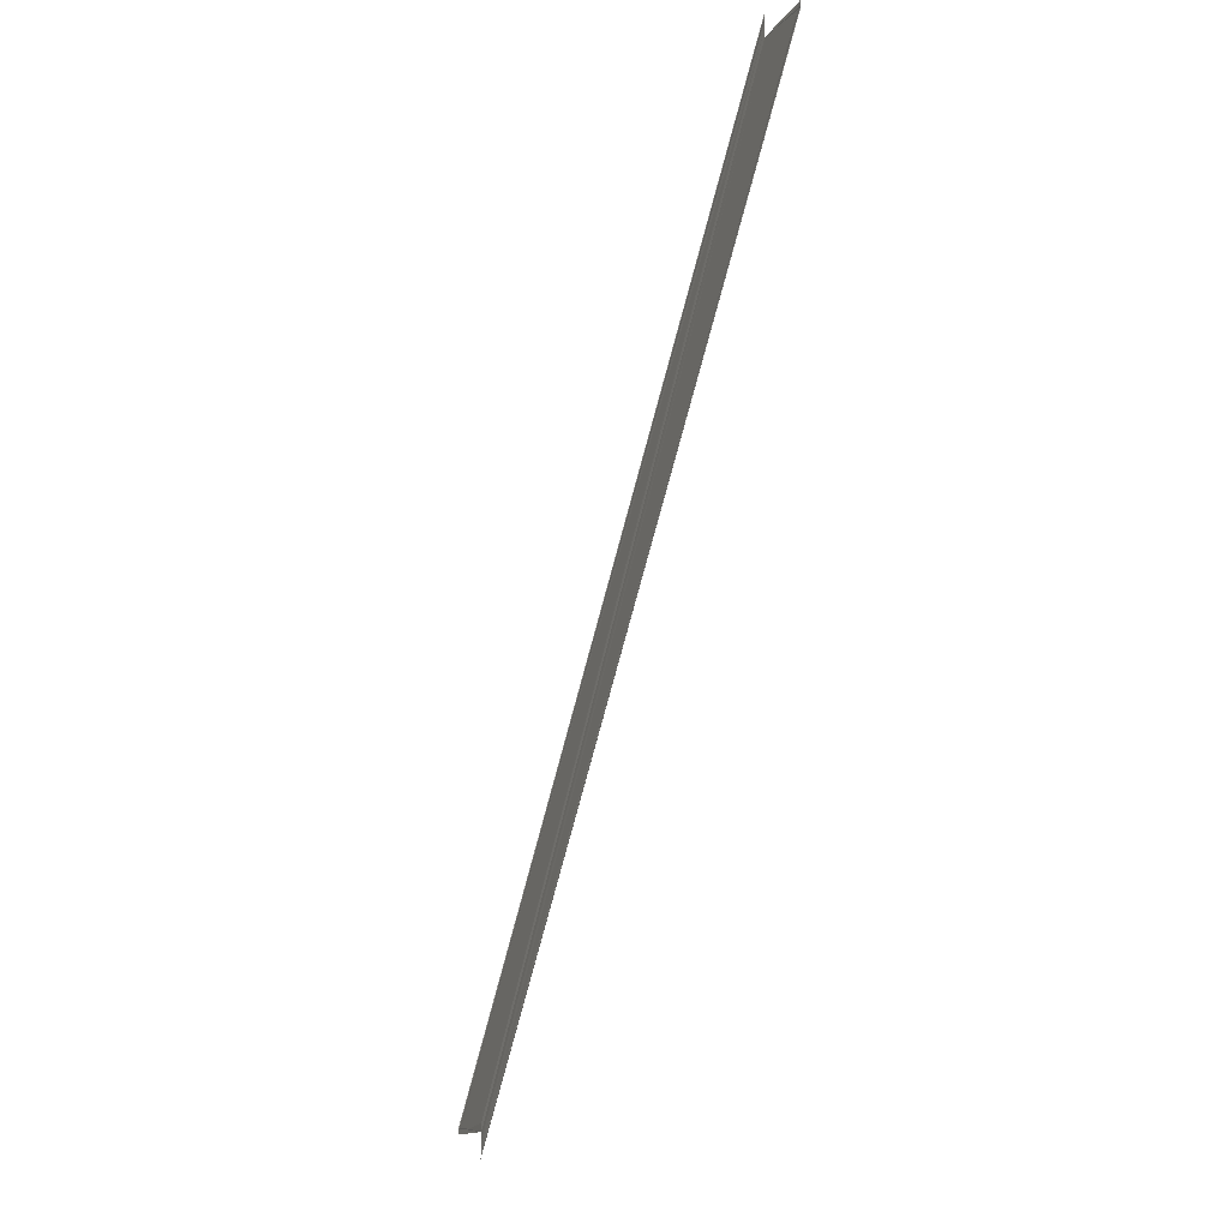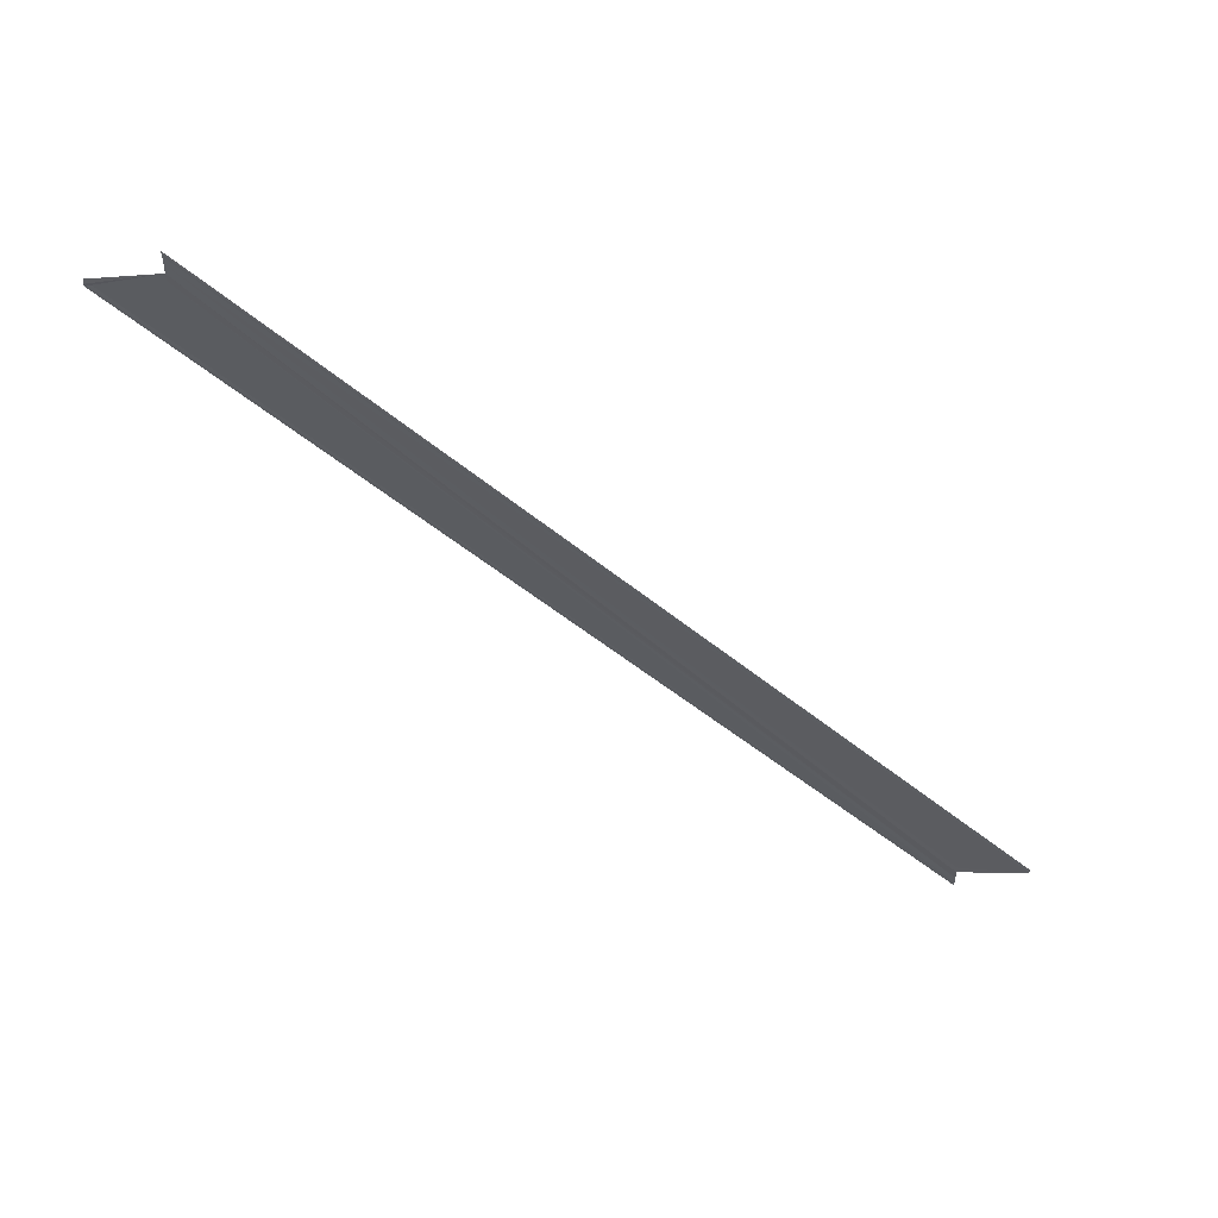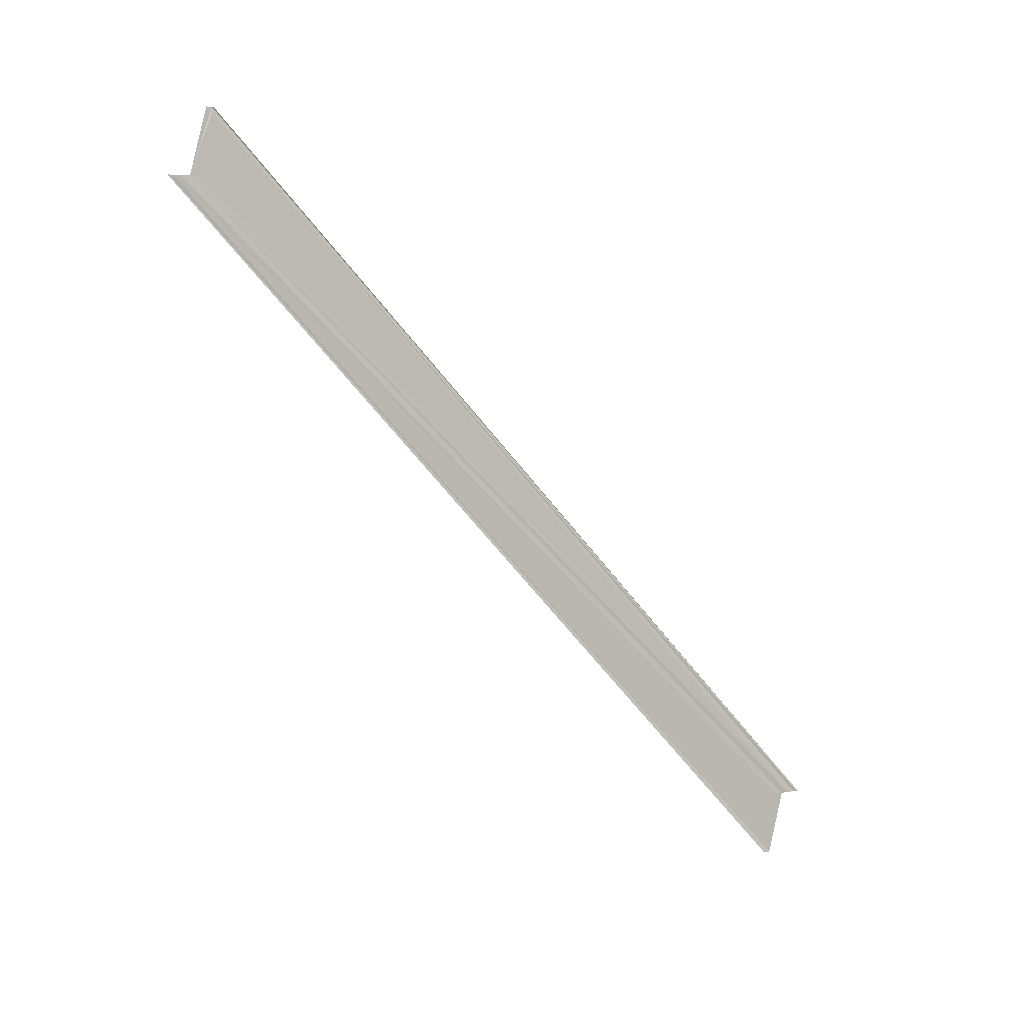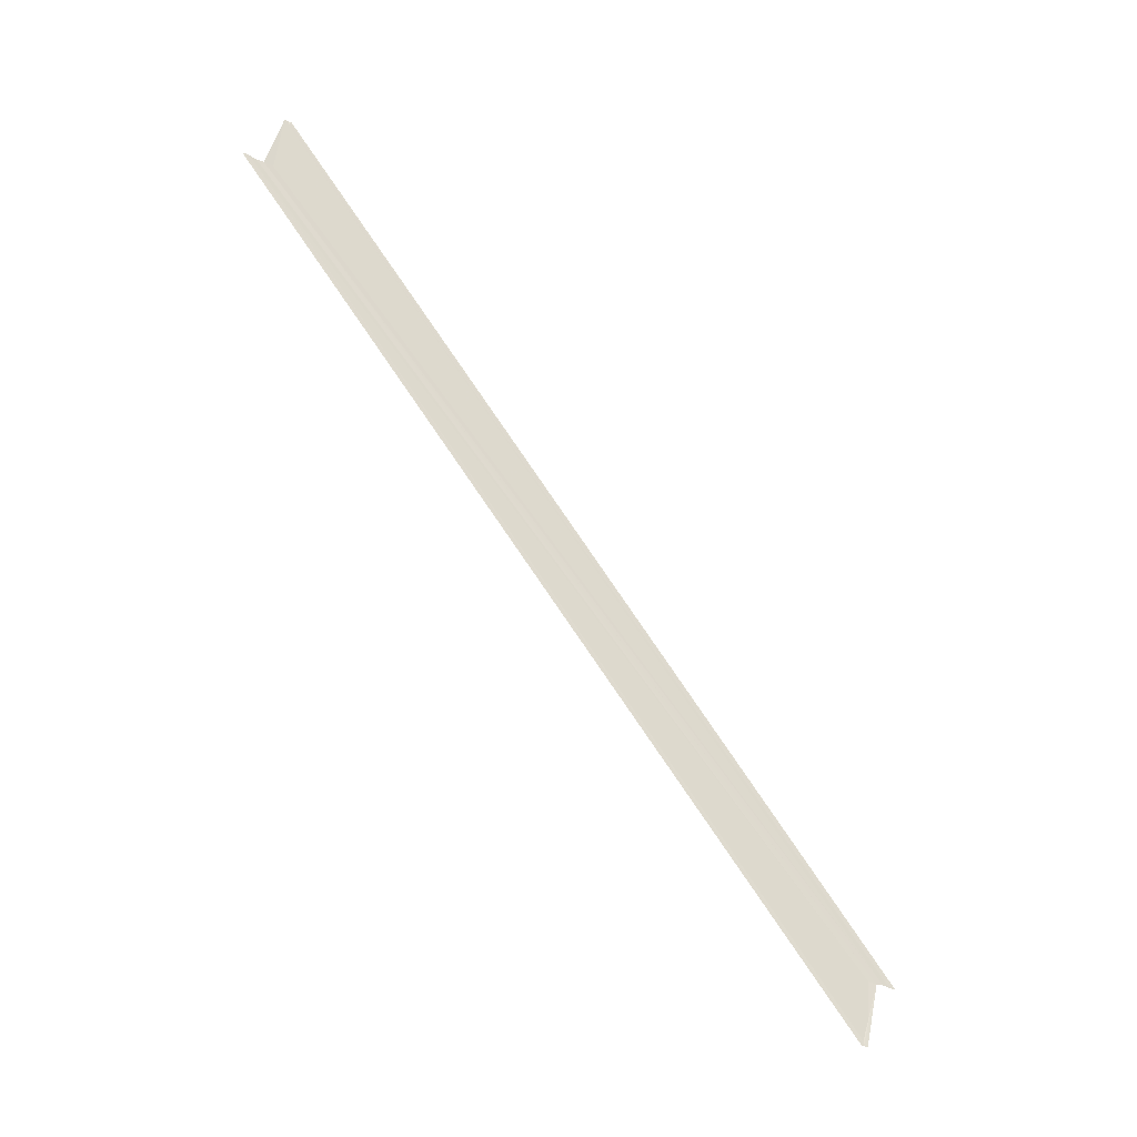
<metadata>
{"format":"obj","ext":"obj","renderer":"f3d","projection":"perspective","resolution":1024,"background":"white","views":[{"elev":-27.4,"azim":159.2,"up":"+Z"},{"elev":54.1,"azim":-81.0,"up":"+Z"},{"elev":3.5,"azim":60.8,"up":"+Y"},{"elev":-33.5,"azim":55.1,"up":"+Y"}]}
</metadata>
<code>
o 17342
v 2229 1861 12.25
v 2229 1861 12.25
v 2229 1861 12.36
v 2229 1861 12.25
v 2229 1861 12.36
v 2229 1861 12.25
v 2229 1861 12.25
v 2229 1861 12.36
v 2229 1861 12.25
v 2229 1861 12.36
v 2229 1861 12.25
v 2229 1861 12.36
v 2229 1861 12.36
v 2229 1861 12.26
v 2229 1861 12.36
v 2229 1861 12.36
v 2229 1861 12.26
v 2229 1861 12.26
v 2229 1861 12.26
v 2229 1861 12.26
v 2229 1861 12.26
v 2229 1861 12.26
v 2229 1861 12.36
v 2229 1861 12.26
v 2229 1861 12.26
v 2229 1861 12.26
v 2229 1861 12.36
v 2229 1861 12.26
v 2229 1861 12.26
v 2229 1861 12.25
v 2229 1861 12.26
v 2229 1861 12.26
v 2229 1861 12.36
v 2229 1861 12.26
v 2229 1861 12.26
v 2229 1861 12.36
v 2229 1861 12.26
v 2229 1861 12.36
v 2229 1861 12.25
v 2229 1861 12.26
v 2229 1861 12.36
v 2229 1861 12.26
v 2229 1861 12.25
v 2229 1861 12.36
v 2229 1861 12.36
v 2229 1861 12.25
v 2229 1861 12.25
v 2229 1861 12.25
v 2229 1861 12.36
v 2229 1861 12.36
v 2229 1861 12.25
v 2229 1861 12.25
v 2229 1861 12.25
v 2229 1861 12.36
v 2229 1861 12.36
v 2229 1861 12.36
v 2229 1861 12.36
v 2229 1861 12.36
v 2229 1861 12.36
v 2229 1861 12.36
v 2229 1861 12.36
f 1 2 3
f 4 2 5
f 4 6 5
f 7 6 8
f 5 9 10
f 8 9 10
f 5 11 12
f 3 11 12
f 3 13 12
f 3 14 15
f 16 14 15
f 1 17 3
f 18 17 16
f 18 19 16
f 1 19 20
f 1 19 21
f 22 19 23
f 1 24 25
f 16 26 27
f 23 26 27
f 1 28 29
f 30 31 29
f 32 28 33
f 32 34 33
f 33 35 36
f 37 34 38
f 37 39 38
f 33 40 41
f 38 40 41
f 39 42 40
f 38 43 44
f 45 43 44
f 46 39 45
f 46 47 45
f 45 48 49
f 50 48 49
f 51 47 50
f 51 52 50
f 50 53 54
f 55 56 49
f 55 57 50
f 55 58 50
f 55 59 8
f 60 59 61

</code>
